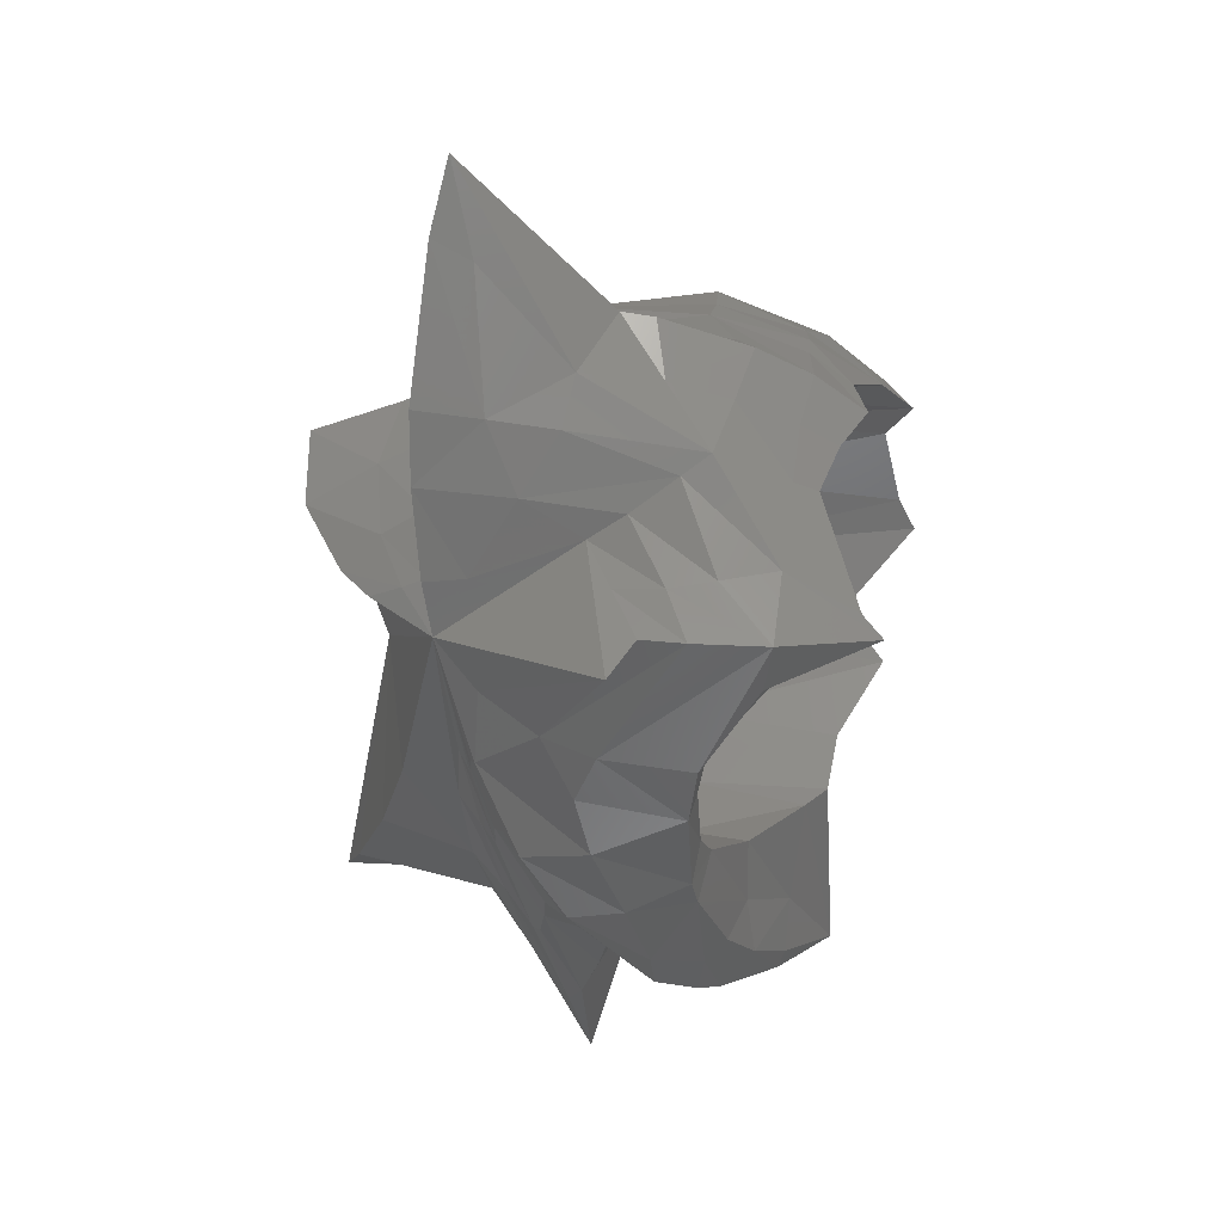
<metadata>
{"format":"stl","ext":"stl","renderer":"f3d","projection":"perspective","resolution":1024,"background":"white","views":[{"elev":-25.5,"azim":97.0,"up":"+Z"}]}
</metadata>
<code>
# stl→obj: 398 verts, 716 faces
v 0.24 -0.16 0
v 0.2217 -0.16 -0.09184
v 0 -0.16 0
v 0.1697 -0.16 -0.1697
v 0.09184 -0.16 -0.2217
v 0 -0.16 -0.24
v -0.09184 -0.16 -0.2217
v -0.1697 -0.16 -0.1697
v -0.2217 -0.16 -0.09184
v -0.24 -0.16 -0
v -0.2217 -0.16 0.09184
v -0.1697 -0.16 0.1697
v -0.09184 -0.16 0.2217
v -0 -0.16 0.24
v 0.09184 -0.16 0.2217
v 0.1697 -0.16 0.1697
v 0.2217 -0.16 0.09184
v 0.7588 0.0184 0.2068
v 0.6472 0.284 0.0636
v 0.6776 0.1928 0.2204
v 0.7084 0.1016 0.3768
v 0.5848 0.0688 -0.2008
v 0.5592 0.0136 -0.0728
v 0.694 0.0712 -0.4504
v 0.6104 0.1236 -0.3284
v 0.4816 -0.1556 -0.136
v 0.4012 -0.3312 -0.2012
v 0.0092 -0.6484 0.5072
v 0.0808 -0.574 0.4952
v 0.0384 -0.3032 0.6096
v 0.1524 -0.4992 0.4828
v -0.0176 -0.5788 0.4544
v -0.0848 -0.5588 0.4768
v -0.1788 -0.4692 0.4468
v 0.5736 -0.0492 0.406
v 0.4388 -0.2 0.4348
v 0.6468 -0.2096 0.4528
v 0.296 -0.258 0.5396
v 0.2956 -0.3496 0.4588
v 0.224 -0.4244 0.4708
v 0.2044 -0.5536 0.2212
v 0 -0.512 -0.0008
v 0.1236 -0.5504 0.1104
v 0.2472 -0.5892 0.222
v 0.3708 -0.6276 0.3336
v 0.0024 -0.48 0.1172
v 0.046 -0.4712 0.1404
v -0.126 -0.4148 0.1856
v -0.1516 -0.4088 0.118
v 0.0732 -0.4492 0.1984
v 0.0048 -0.4908 0.266
v 0.2864 -0.2984 0.4044
v 0.4128 -0.412 0.37
v 0.3092 -0.478 0.3476
v 0.1364 -0.0864 0.6788
v 0.214 0.0168 0.622
v 0.3732 -0.02 0.6068
v 0.4936 -0.2948 0.2384
v 0.448 -0.4544 0.1964
v 0.5704 0.0608 0.4236
v 0.2308 -0.5332 0.272
v -0.0852 -0.4512 0.2932
v 0.074 -0.4748 0.3984
v 0.0068 -0.5256 0.362
v 0.0792 -0.5188 0.4668
v -0.0444 -0.5176 0.3948
v 0.008 -0.58 0.4388
v 0.0444 -0.5812 0.4892
v -0.3376 -0.248 0.4648
v -0.4612 -0.2 0.3548
v -0.2572 -0.2716 0.5196
v -0.14 -0.296 0.5788
v -0.5024 -0.2476 0.1936
v -0.3708 -0.0716 0.6184
v -0.4292 0.0764 0.4576
v -0.398 0.3528 0.5592
v -0.282 0.11 0.8476
v -0.5644 -0.066 0.3456
v -0.4944 -0.1004 0.23
v -0.556 -0.0196 0.2112
v -0.5124 0.1504 0.38
v -0.5612 -0.2 0.1784
v -0.5716 -0.1072 0.0904
v -0.2776 -0.1316 0.6352
v -0.1728 -0.1464 0.686
v -0.06 -0.1488 0.7056
v 0.0904 -0.1308 0.6828
v -0.2648 0.2864 0.622
v -0.0448 0.1752 0.6656
v -0.2792 0.4212 0.5752
v -0.382 0.4792 0.4916
v -0.4564 0.2936 0.426
v -0.0664 0.3312 0.6772
v 0.08 0.2688 0.7084
v 0.238 0.2716 0.7096
v 0.1236 0.6332 0.504
v -0.0172 0.7016 0.5188
v 0.0248 0.6384 0.5744
v 0.1024 0.516 0.6568
v 0.2316 0.4692 0.594
v 0.324 0.2744 0.6216
v -0.0296 0.4968 0.6452
v -0.066 0.584 0.574
v -0.1076 0.6332 0.5076
v -0.2948 0.6584 0.4276
v -0.1248 0.4844 0.6256
v -0.1484 0.564 0.5644
v 0.4588 0.6008 0.244
v 0.3652 0.5704 0.3696
v 0.3984 0.4796 0.4356
v 0.5 0.5396 0.1432
v 0.5476 0.4932 0.2912
v 0.328 0.4784 0.5116
v -0.2924 0.6004 0.4744
v -0.362 0.634 0.4092
v -0.3548 0.6904 0.3792
v -0.4376 0.5096 0.3524
v -0.4668 0.5108 0.228
v -0.4908 0.4308 0.3028
v -0.5096 0.5988 0.102
v -0.5768 0.3788 0.2584
v -0.6472 0.3776 0.2232
v -0.5132 0.4808 -0.0844
v -0.6216 0.3576 0.084
v -0.596 0.3456 -0.0596
v -0.506 0.4112 -0.2308
v -0.4604 0.4544 -0.242
v -0.4312 0.4024 -0.2912
v -0.8732 0.4336 -0.4668
v 0.4396 0.6116 -0.2788
v 0.4032 0.3964 -0.3288
v 0.466 0.5688 -0.2316
v -0.3056 0.2748 -0.4216
v -0.608 0.35 -0.4572
v -0.126 0.2048 -0.5056
v -0.4304 0.2604 -0.5196
v -0.3948 0.2164 -0.6248
v -0.1448 0.1712 -0.6184
v -0.0628 0.166 -0.6064
v -0.0244 0.19 -0.5204
v 0.1672 0.1808 -0.5484
v 0.1788 0.2024 -0.4892
v 0.2704 0.2304 -0.4452
v 0.4532 0.3624 -0.3832
v 0.3012 0.2144 -0.4952
v 0.5192 0.4936 0.0292
v 0.5512 0.4412 0.0376
v 0.5548 0.46 0.1688
v 0.6144 0.3744 0.3268
v -0.6944 0.3304 -0.5596
v -0.7236 0.3104 -0.5892
v -0.5532 0.2672 -0.6032
v -0.4004 0.1624 -0.674
v -0.0868 0.0172 -0.6576
v 0.096 -0.0344 -0.5892
v 0.2228 -0.0544 -0.512
v 0.3272 0.0064 -0.4644
v -0.5364 -0.004 0.1028
v -0.586 0.0884 -0.024
v -0.5888 -0.0172 0.002
v -0.612 0.0696 -0.086
v -0.5776 0.0576 0.0724
v -0.5912 0.302 -0.1884
v -0.6152 0.1612 0.0236
v -0.6192 0.2728 -0.0272
v -0.6144 0.2336 -0.1476
v -0.7412 -0.024 -0.3964
v -0.8232 -0.0696 -0.3836
v -0.7608 -0.0564 -0.2896
v -0.6676 0.2736 0.2652
v -0.642 0.262 0.1236
v -0.646 0.114 0.3124
v -0.6204 0.116 0.1732
v -0.5992 0.2836 0.2948
v -0.512 0.3284 0.3432
v -0.452 0.4252 0.388
v -0.2896 0.5388 0.5168
v -0.742 -0.1208 -0.1784
v -0.8348 -0.1276 -0.3072
v -0.9328 -0.1348 -0.4324
v -0.7372 -0.2 -0.0932
v -0.826 -0.2 -0.2156
v -1.006 -0.2 -0.4388
v -1.182 -0.2 -0.6316
v -0.5432 -0.2288 0.1924
v -0.5696 -0.342 0.0504
v -0.5948 -0.25 0.072
v -0.638 -0.2736 -0.0596
v -0.6384 -0.51 -0.1176
v -0.6652 -0.3052 -0.2304
v -0.7364 -0.2484 -0.1612
v -0.6476 -0.6128 -0.2108
v -0.8772 -0.2716 -0.4696
v -0.64 -0.3272 -0.3432
v -0.602 -0.7224 -0.322
v -0.496 -0.674 -0.3412
v -0.2384 -0.5628 -0.3568
v -0.0064 -0.4716 -0.332
v -0.088 -0.306 -0.4356
v 0.136 -0.3184 -0.35
v -0.052 -0.3512 -0.3768
v -0.3424 -0.2928 -0.496
v -0.2708 -0.3552 -0.434
v -0.6672 -0.2776 -0.5332
v -0.5036 -0.3492 -0.4388
v 0.374 -0.2372 -0.3188
v 0.5068 -0.2416 -0.122
v 0.5068 -0.3384 -0.1236
v 0.4484 -0.3404 -0.086
v 0.434 -0.3948 -0.0964
v -0.8128 -0.2068 -0.6196
v -0.4148 -0.2368 -0.5676
v -0.0916 -0.2716 -0.4824
v 0.1232 -0.2976 -0.3892
v 0.1408 -0.2904 -0.3964
v -0.4156 -0.2196 -0.5772
v -0.8 -0.1736 -0.6052
v -0.008 -0.2624 -0.476
v -0.3268 -0.1976 -0.574
v -0.6788 -0.116 -0.5756
v -0.552 -0.074 -0.5548
v -0.2408 -0.1832 -0.5716
v 0.1964 -0.2816 -0.3992
v 0.2252 -0.2672 -0.4168
v 0.0528 -0.2324 -0.5108
v -0.1828 -0.1332 -0.624
v -0.5376 0.0496 -0.626
v -0.4312 -0.0096 -0.652
v -0.1016 -0.1116 -0.6584
v 0.0568 -0.1944 -0.5716
v -0.3752 0.05 -0.7248
v -0.5664 0.1844 -0.6812
v -0.5004 0.1364 -0.704
v 0.3468 -0.1108 -0.4156
v -0.2692 0.052 -0.7068
v 0.598 0.1816 -0.214
v 0.5964 0.104 -0.0388
v 0.64 -0.1156 -0.0116
v 0.6636 -0.3344 0.0152
v 0.7204 -0.0164 0.0964
v 0.6316 0.2164 0.0228
v 0.7508 -0.1684 0.1144
v 0.5596 0.4136 -0.1684
v 0.6236 0.3304 0.1984
v 0.5936 0.2864 -0.2
v 0.7768 -0.3204 0.1328
v 0.9732 -0.2512 0.4112
v 0.918 -0.1684 0.3832
v 0.4904 -0.3388 0.056
v 0.8516 -0.2092 0.4944
v 1.05 -0.2 0.5588
v 0.4532 -0.4404 0.0216
v 0.4064 -0.4716 -0.1
v 0.4064 -0.5336 -0.0368
v 0.396 -0.6232 0.1348
v 0.6916 0.1768 0.368
v 0.546 0.33 0.3916
v 0.4164 0.2664 0.5372
v 0.4584 -0.0356 0.4964
v 0.5832 0.3888 0.0464
v 0.6096 0.224 -0.3428
v 0.5784 0.3928 -0.3452
v -0.6896 0.2616 -0.2872
v -0.7692 0.3472 -0.3904
v -0.52 0.12 0
v -0.4804 0.12 -0.1988
v 0.1988 0.12 -0.4804
v 0.3676 0.12 -0.3676
v 0.4804 0.12 -0.1988
v 0.52 0.12 0
v 0.4804 0.12 0.1988
v 0.3676 0.12 0.3676
v 0.1988 0.12 0.4804
v 0 0.12 0.52
v -0.1988 0.12 0.4804
v -0.4804 0.12 0.1988
v 0 0.12 -0.52
v -0.1988 0.12 -0.4804
v -0.3676 0.12 -0.3676
v -0.3676 0.12 0.3676
v 0.32 0 -0
v 0.2956 0 0.1225
v 0.3664 0.009134 0.1517
v 0.3965 0.009134 -0
v 0.4263 0.03515 0.1766
v 0.4614 0.03515 -0
v 0.4664 0.07408 0.1932
v 0.5048 0.07408 -0
v 0.4804 0.12 0.199
v 0.52 0.12 -0
v 0.2263 0 0.2263
v 0.2804 0.009134 0.2804
v 0.3263 0.03515 0.3263
v 0.3569 0.07408 0.3569
v 0.3677 0.12 0.3677
v 0.1225 0 0.2956
v 0.1517 0.009134 0.3664
v 0.1766 0.03515 0.4263
v 0.1932 0.07408 0.4664
v 0.199 0.12 0.4804
v 0 0 0.32
v 0 0.009134 0.3965
v 0 0.03515 0.4614
v 0 0.07408 0.5048
v -0.1225 0 0.2956
v -0.1517 0.009134 0.3664
v -0.1766 0.03515 0.4263
v -0.1932 0.07408 0.4664
v -0.199 0.12 0.4804
v -0.2263 0 0.2263
v -0.2804 0.009134 0.2804
v -0.3263 0.03515 0.3263
v -0.3569 0.07408 0.3569
v -0.3677 0.12 0.3677
v -0.2956 0 0.1225
v -0.3664 0.009134 0.1517
v -0.4263 0.03515 0.1766
v -0.4664 0.07408 0.1932
v -0.4804 0.12 0.199
v -0.32 0 0
v -0.3965 0.009134 0
v -0.4614 0.03515 0
v -0.5048 0.07408 0
v -0.2956 0 -0.1225
v -0.3664 0.009134 -0.1517
v -0.4263 0.03515 -0.1766
v -0.4664 0.07408 -0.1932
v -0.4804 0.12 -0.199
v -0.2263 0 -0.2263
v -0.2804 0.009134 -0.2804
v -0.3263 0.03515 -0.3263
v -0.3569 0.07408 -0.3569
v -0.3677 0.12 -0.3677
v -0.1225 0 -0.2956
v -0.1517 0.009134 -0.3664
v -0.1766 0.03515 -0.4263
v -0.1932 0.07408 -0.4664
v -0.199 0.12 -0.4804
v 0 0 -0.32
v 0 0.009134 -0.3965
v 0 0.03515 -0.4614
v 0 0.07408 -0.5048
v -0 0 -0.32
v 0.1225 0 -0.2956
v 0.1517 0.009134 -0.3664
v -0 0.009134 -0.3965
v 0.1766 0.03515 -0.4263
v -0 0.03515 -0.4614
v 0.1932 0.07408 -0.4664
v -0 0.07408 -0.5048
v 0.199 0.12 -0.4804
v -0 0.12 -0.52
v 0.2263 0 -0.2263
v 0.2804 0.009134 -0.2804
v 0.3263 0.03515 -0.3263
v 0.3569 0.07408 -0.3569
v 0.3677 0.12 -0.3677
v 0.2956 0 -0.1225
v 0.3664 0.009134 -0.1517
v 0.4263 0.03515 -0.1766
v 0.4664 0.07408 -0.1932
v 0.4804 0.12 -0.199
v 0.32 0 0
v 0.3965 0.009134 0
v 0.4614 0.03515 0
v 0.5048 0.07408 0
v 0.24 0 0
v 0.2217 0 -0.09184
v 0.1697 0 -0.1697
v 0.09184 0 -0.2217
v 0 0 -0.24
v -0.09184 0 -0.2217
v -0.1697 0 -0.1697
v -0.2217 0 -0.09184
v -0.24 0 -0
v -0.2217 0 0.09184
v -0.1697 0 0.1697
v -0.09184 0 0.2217
v -0 0 0.24
v 0.09184 0 0.2217
v 0.1697 0 0.1697
v 0.2217 0 0.09184
v 0.36 0 0
v 0.3326 0 -0.1378
v 0.2546 0 -0.2546
v 0.1378 0 -0.3326
v 0 0 -0.36
v -0.1378 0 -0.3326
v -0.2546 0 -0.2546
v -0.3326 0 -0.1378
v -0.36 0 -0
v -0.3326 0 0.1378
v -0.2546 0 0.2546
v -0.1378 0 0.3326
v -0 0 0.36
v 0.1378 0 0.3326
v 0.2546 0 0.2546
v 0.3326 0 0.1378
f 1 2 3
f 2 4 3
f 4 5 3
f 5 6 3
f 6 7 3
f 7 8 3
f 8 9 3
f 9 10 3
f 10 11 3
f 11 12 3
f 12 13 3
f 13 14 3
f 14 15 3
f 15 16 3
f 16 17 3
f 17 1 3
f 18 19 20
f 21 18 20
f 22 23 24
f 22 24 25
f 26 24 23
f 26 27 24
f 28 29 30
f 30 29 31
f 32 28 33
f 33 34 32
f 35 36 37
f 21 35 37
f 36 38 39
f 39 38 40
f 38 31 40
f 41 42 43
f 41 44 45
f 44 41 43
f 46 42 47
f 48 49 46
f 49 42 46
f 50 46 47
f 51 46 50
f 39 52 36
f 53 36 54
f 55 36 56
f 57 56 36
f 37 36 58
f 36 53 58
f 58 53 59
f 36 35 60
f 54 36 52
f 47 41 50
f 61 50 41
f 41 47 42
f 62 48 51
f 51 48 46
f 50 63 51
f 50 52 63
f 51 63 64
f 64 63 65
f 40 31 63
f 65 63 31
f 66 62 64
f 62 51 64
f 67 64 68
f 64 65 68
f 31 29 65
f 68 65 29
f 32 66 67
f 66 64 67
f 28 67 68
f 32 67 28
f 28 68 29
f 33 69 34
f 69 70 34
f 69 33 71
f 28 72 33
f 33 72 71
f 30 72 28
f 38 30 31
f 34 70 66
f 66 32 34
f 70 62 66
f 70 48 62
f 48 70 49
f 49 70 73
f 70 74 75
f 76 75 77
f 74 77 75
f 70 78 79
f 79 78 80
f 81 78 70
f 70 79 82
f 79 83 82
f 69 74 70
f 69 71 74
f 71 84 74
f 72 85 71
f 84 71 85
f 30 86 72
f 85 72 86
f 38 87 30
f 86 30 87
f 77 88 76
f 55 77 87
f 87 77 86
f 86 77 85
f 85 77 84
f 55 56 89
f 77 74 84
f 36 55 38
f 55 87 38
f 88 90 76
f 76 90 91
f 75 76 92
f 76 91 92
f 90 88 93
f 56 94 89
f 57 95 56
f 56 95 94
f 96 97 98
f 98 99 96
f 99 100 96
f 99 95 100
f 95 101 100
f 95 57 101
f 99 98 102
f 98 103 102
f 104 103 97
f 98 97 103
f 105 103 104
f 93 102 106
f 102 103 106
f 106 103 107
f 107 103 105
f 108 109 110
f 111 108 112
f 113 110 109
f 113 109 96
f 105 114 107
f 114 105 115
f 115 105 116
f 115 116 117
f 117 116 118
f 118 119 117
f 120 121 118
f 119 118 121
f 121 120 122
f 120 123 124
f 124 123 125
f 126 123 127
f 127 128 129
f 130 131 132
f 133 134 128
f 133 135 136
f 137 136 138
f 136 135 138
f 138 135 139
f 135 140 139
f 139 140 141
f 140 142 141
f 143 141 142
f 131 144 143
f 145 143 144
f 144 131 130
f 132 146 147
f 111 148 146
f 148 147 146
f 149 148 112
f 148 111 112
f 134 150 129
f 129 150 151
f 136 152 134
f 152 150 134
f 150 152 151
f 137 152 136
f 137 138 153
f 138 139 154
f 141 155 139
f 154 139 155
f 155 141 156
f 156 141 157
f 141 145 157
f 133 136 134
f 128 134 129
f 158 159 160
f 159 161 160
f 162 159 158
f 126 163 123
f 125 123 163
f 164 165 166
f 166 159 164
f 159 162 164
f 167 168 169
f 124 122 120
f 170 122 171
f 122 124 171
f 172 170 173
f 170 171 173
f 78 174 172
f 170 172 174
f 78 172 80
f 80 172 173
f 79 158 83
f 160 83 158
f 80 173 162
f 173 164 162
f 173 171 164
f 171 165 164
f 171 124 165
f 124 125 165
f 174 78 175
f 81 175 78
f 176 92 91
f 115 91 114
f 91 177 114
f 91 90 177
f 119 175 117
f 176 117 175
f 81 92 175
f 176 175 92
f 70 75 81
f 92 81 75
f 93 106 90
f 106 177 90
f 106 107 177
f 107 114 177
f 169 178 83
f 178 169 179
f 169 168 179
f 180 168 167
f 179 168 180
f 82 83 181
f 83 178 181
f 179 182 178
f 181 178 182
f 182 179 183
f 179 180 183
f 180 184 183
f 167 184 180
f 82 185 70
f 70 185 73
f 73 185 186
f 187 82 181
f 188 187 181
f 188 189 187
f 187 189 186
f 190 188 191
f 192 189 190
f 188 190 189
f 190 191 193
f 194 190 193
f 195 192 194
f 190 194 192
f 191 182 193
f 183 193 182
f 184 193 183
f 195 42 192
f 192 42 189
f 42 49 189
f 189 49 186
f 49 73 186
f 195 196 42
f 196 197 42
f 27 42 198
f 197 198 42
f 43 42 27
f 199 200 201
f 201 200 27
f 199 201 202
f 202 201 203
f 202 203 204
f 204 203 205
f 193 204 194
f 205 194 204
f 24 27 206
f 27 207 208
f 27 208 209
f 27 209 210
f 27 198 201
f 197 203 198
f 201 198 203
f 196 205 197
f 203 197 205
f 195 194 196
f 205 196 194
f 184 204 193
f 211 204 184
f 204 211 202
f 211 212 202
f 202 212 199
f 212 213 199
f 214 200 213
f 213 200 199
f 27 200 214
f 27 214 215
f 214 213 215
f 213 212 216
f 211 184 217
f 213 218 215
f 216 219 213
f 220 221 219
f 219 221 222
f 184 167 217
f 167 220 217
f 220 167 221
f 27 223 224
f 225 218 226
f 218 222 226
f 129 227 167
f 167 227 221
f 226 222 228
f 222 221 228
f 227 228 221
f 226 229 225
f 225 229 230
f 229 226 231
f 226 228 231
f 129 151 227
f 151 232 227
f 232 233 227
f 234 156 157
f 156 224 155
f 155 224 230
f 233 232 153
f 151 152 232
f 138 235 153
f 138 154 235
f 153 235 233
f 235 231 233
f 231 235 229
f 235 154 229
f 24 206 234
f 24 234 25
f 207 27 26
f 26 23 207
f 22 236 23
f 236 237 23
f 238 239 207
f 207 239 208
f 19 240 241
f 239 238 242
f 241 238 237
f 19 18 240
f 18 242 240
f 241 243 19
f 19 244 20
f 243 241 245
f 236 245 237
f 245 241 237
f 242 246 239
f 247 246 242
f 247 242 248
f 242 18 248
f 209 208 239
f 209 239 249
f 58 246 247
f 247 250 37
f 247 251 250
f 37 250 21
f 251 21 250
f 248 251 247
f 247 37 58
f 249 252 209
f 210 209 252
f 58 59 249
f 252 249 59
f 253 27 210
f 252 254 210
f 253 210 254
f 255 252 59
f 255 254 252
f 53 45 59
f 255 59 45
f 45 53 54
f 253 254 43
f 43 254 44
f 44 254 255
f 44 255 45
f 61 41 45
f 45 54 61
f 60 35 256
f 256 35 21
f 21 20 256
f 18 21 251
f 18 251 248
f 110 112 108
f 257 149 112
f 110 258 112
f 258 257 112
f 60 256 149
f 60 149 257
f 258 259 257
f 259 60 257
f 259 36 60
f 258 110 113
f 36 259 57
f 259 258 57
f 101 57 258
f 258 113 101
f 101 113 100
f 113 96 100
f 260 147 244
f 260 243 147
f 132 147 243
f 236 22 261
f 22 25 261
f 245 236 262
f 236 261 262
f 262 144 130
f 144 262 145
f 262 157 145
f 157 261 234
f 261 25 234
f 262 261 157
f 27 215 223
f 160 169 83
f 246 58 239
f 249 239 58
f 130 243 262
f 243 245 262
f 132 243 130
f 95 99 94
f 43 27 253
f 155 230 154
f 154 230 229
f 143 145 141
f 27 224 206
f 156 234 224
f 206 224 234
f 185 82 187
f 185 187 186
f 77 55 89
f 77 89 88
f 159 263 161
f 263 159 166
f 167 264 129
f 263 264 167
f 263 167 161
f 263 166 163
f 123 120 265
f 127 266 128
f 142 267 143
f 143 267 268
f 143 268 131
f 132 268 269
f 111 146 270
f 111 270 271
f 109 108 272
f 96 272 273
f 96 109 272
f 97 274 104
f 104 274 275
f 104 275 105
f 120 118 276
f 120 276 265
f 131 268 132
f 140 277 267
f 140 267 142
f 135 278 140
f 278 277 140
f 133 279 135
f 279 278 135
f 128 266 279
f 128 279 133
f 127 123 265
f 127 265 266
f 118 116 280
f 118 280 276
f 105 275 280
f 105 280 116
f 108 111 271
f 108 271 272
f 96 273 97
f 273 274 97
f 240 242 238
f 240 238 241
f 23 237 238
f 23 238 207
f 129 264 126
f 129 126 127
f 264 263 163
f 264 163 126
f 211 217 216
f 211 216 212
f 219 216 217
f 219 217 220
f 161 167 169
f 161 169 160
f 281 282 283
f 281 283 284
f 284 283 285
f 284 285 286
f 286 285 287
f 286 287 288
f 288 287 289
f 288 289 290
f 282 291 292
f 282 292 283
f 283 292 293
f 283 293 285
f 285 293 294
f 285 294 287
f 287 294 295
f 287 295 289
f 291 296 297
f 291 297 292
f 292 297 298
f 292 298 293
f 293 298 299
f 293 299 294
f 294 299 300
f 294 300 295
f 296 301 302
f 296 302 297
f 297 302 303
f 297 303 298
f 298 303 304
f 298 304 299
f 299 304 274
f 299 274 300
f 301 305 306
f 301 306 302
f 302 306 307
f 302 307 303
f 303 307 308
f 303 308 304
f 304 308 309
f 304 309 274
f 305 310 311
f 305 311 306
f 306 311 312
f 306 312 307
f 307 312 313
f 307 313 308
f 308 313 314
f 308 314 309
f 310 315 316
f 310 316 311
f 311 316 317
f 311 317 312
f 312 317 318
f 312 318 313
f 313 318 319
f 313 319 314
f 315 320 321
f 315 321 316
f 316 321 322
f 316 322 317
f 317 322 323
f 317 323 318
f 318 323 265
f 318 265 319
f 320 324 325
f 320 325 321
f 321 325 326
f 321 326 322
f 322 326 327
f 322 327 323
f 323 327 328
f 323 328 265
f 324 329 330
f 324 330 325
f 325 330 331
f 325 331 326
f 326 331 332
f 326 332 327
f 327 332 333
f 327 333 328
f 329 334 335
f 329 335 330
f 330 335 336
f 330 336 331
f 331 336 337
f 331 337 332
f 332 337 338
f 332 338 333
f 334 339 340
f 334 340 335
f 335 340 341
f 335 341 336
f 336 341 342
f 336 342 337
f 337 342 277
f 337 277 338
f 343 344 345
f 343 345 346
f 346 345 347
f 346 347 348
f 348 347 349
f 348 349 350
f 350 349 351
f 350 351 352
f 344 353 354
f 344 354 345
f 345 354 355
f 345 355 347
f 347 355 356
f 347 356 349
f 349 356 357
f 349 357 351
f 353 358 359
f 353 359 354
f 354 359 360
f 354 360 355
f 355 360 361
f 355 361 356
f 356 361 362
f 356 362 357
f 358 363 364
f 358 364 359
f 359 364 365
f 359 365 360
f 360 365 366
f 360 366 361
f 361 366 270
f 361 270 362
f 1 367 368
f 1 368 2
f 2 368 369
f 2 369 4
f 4 369 370
f 4 370 5
f 5 370 371
f 5 371 6
f 6 371 372
f 6 372 7
f 7 372 373
f 7 373 8
f 8 373 374
f 8 374 9
f 9 374 375
f 9 375 10
f 10 375 376
f 10 376 11
f 11 376 377
f 11 377 12
f 12 377 378
f 12 378 13
f 13 378 379
f 13 379 14
f 14 379 380
f 14 380 15
f 15 380 381
f 15 381 16
f 16 381 382
f 16 382 17
f 17 382 367
f 17 367 1
f 367 383 384
f 367 384 368
f 368 384 385
f 368 385 369
f 369 385 386
f 369 386 370
f 370 386 387
f 370 387 371
f 371 387 388
f 371 388 372
f 372 388 389
f 372 389 373
f 373 389 390
f 373 390 374
f 374 390 391
f 374 391 375
f 375 391 392
f 375 392 376
f 376 392 393
f 376 393 377
f 377 393 394
f 377 394 378
f 378 394 395
f 378 395 379
f 379 395 396
f 379 396 380
f 380 396 397
f 380 397 381
f 381 397 398
f 381 398 382
f 382 398 383
f 382 383 367
f 52 50 61
f 52 61 54
f 52 39 40
f 52 40 63
f 93 88 89
f 93 89 94
f 94 99 102
f 94 102 93
f 137 153 232
f 137 232 152
f 163 166 165
f 163 165 125
f 122 170 174
f 122 174 121
f 162 158 79
f 162 79 80
f 175 119 121
f 175 121 174
f 115 117 176
f 115 176 91
f 181 182 191
f 181 191 188
f 218 213 219
f 218 219 222
f 231 228 227
f 231 227 233
f 19 243 260
f 19 260 244
f 149 256 20
f 149 20 244
f 148 149 244
f 148 244 147
f 132 269 270
f 132 270 146
f 218 225 223
f 218 223 215
f 224 223 225
f 224 225 230

</code>
